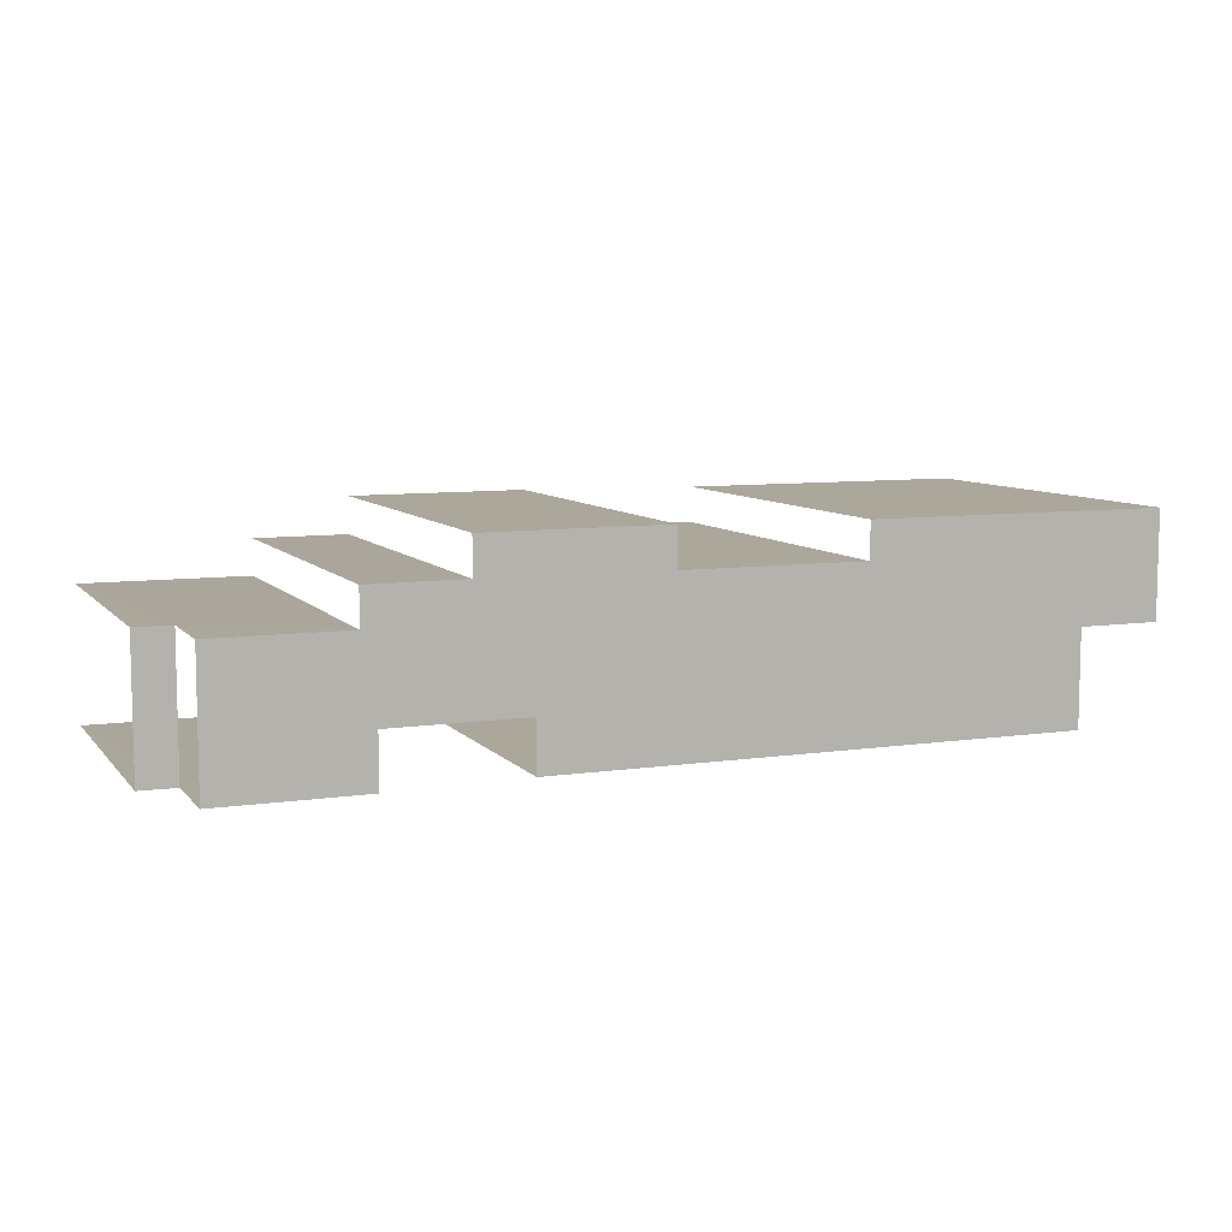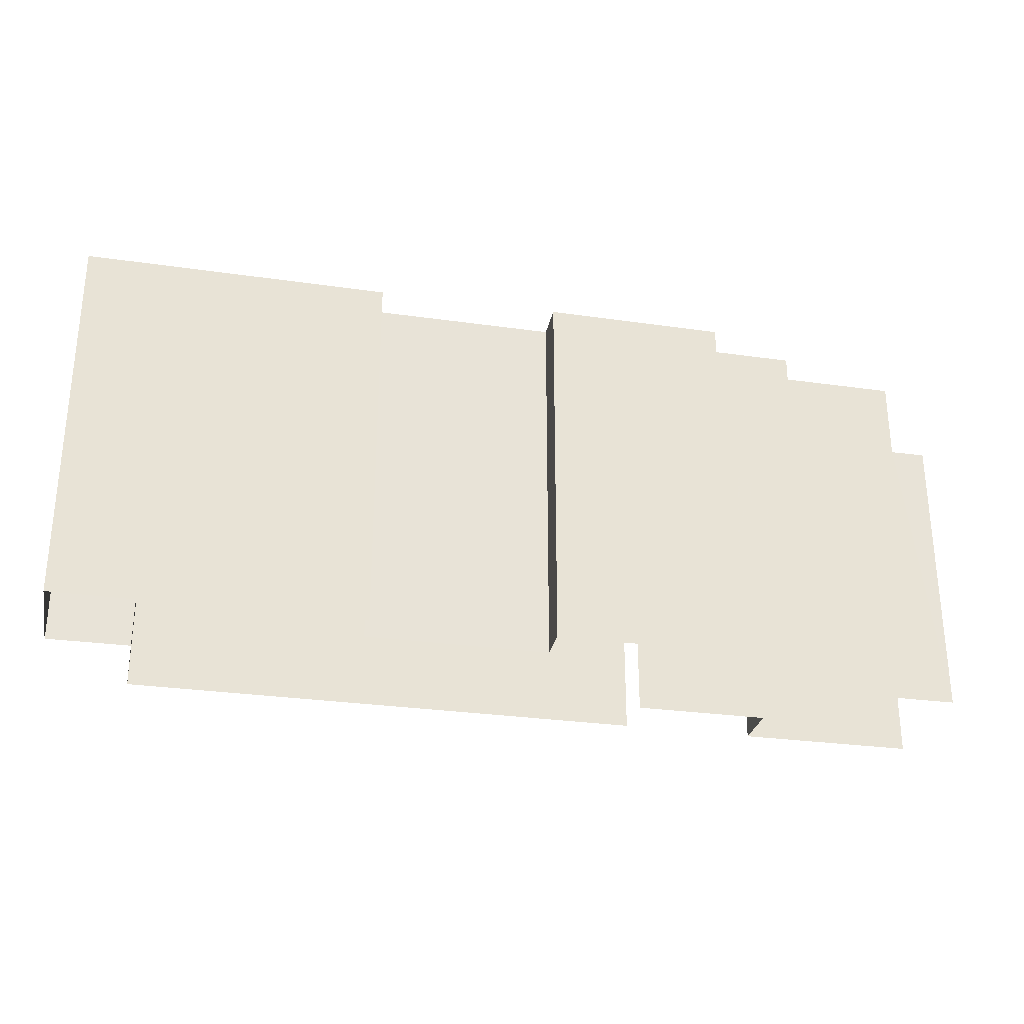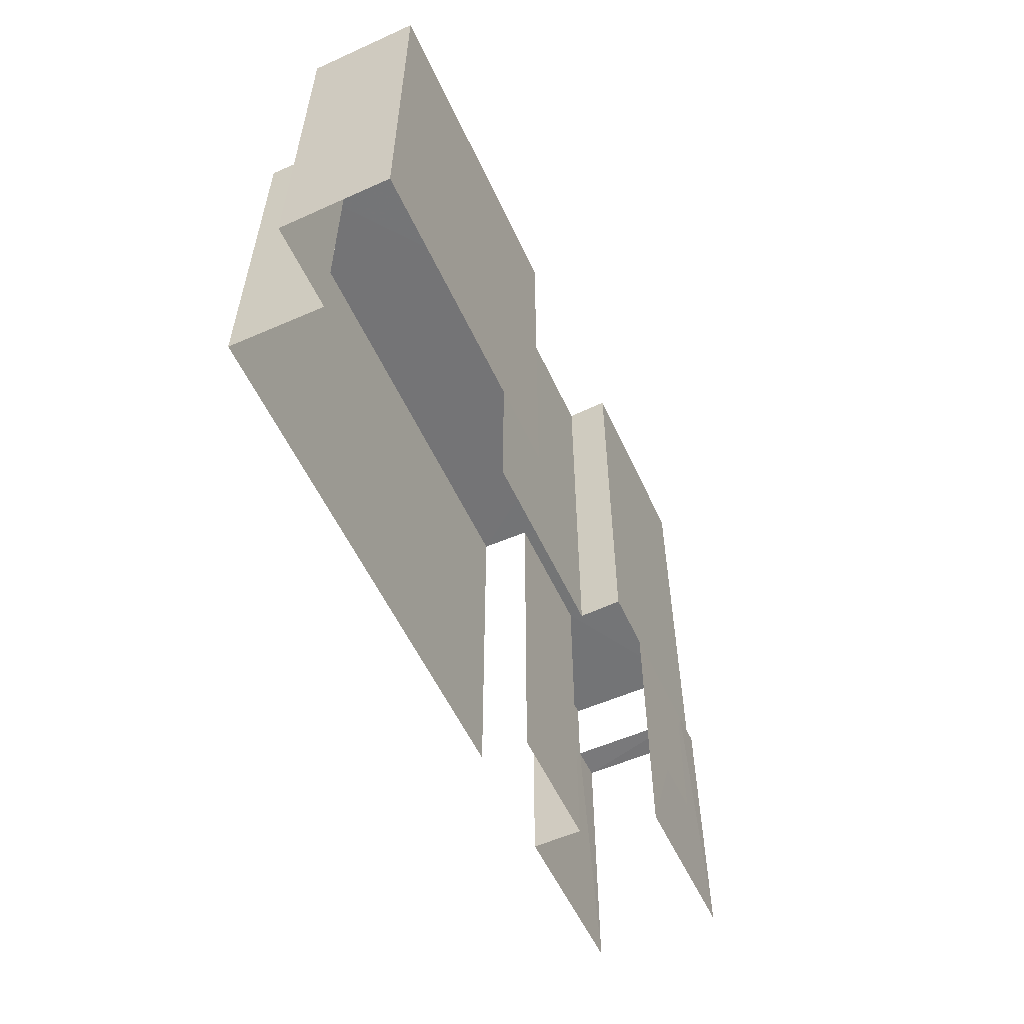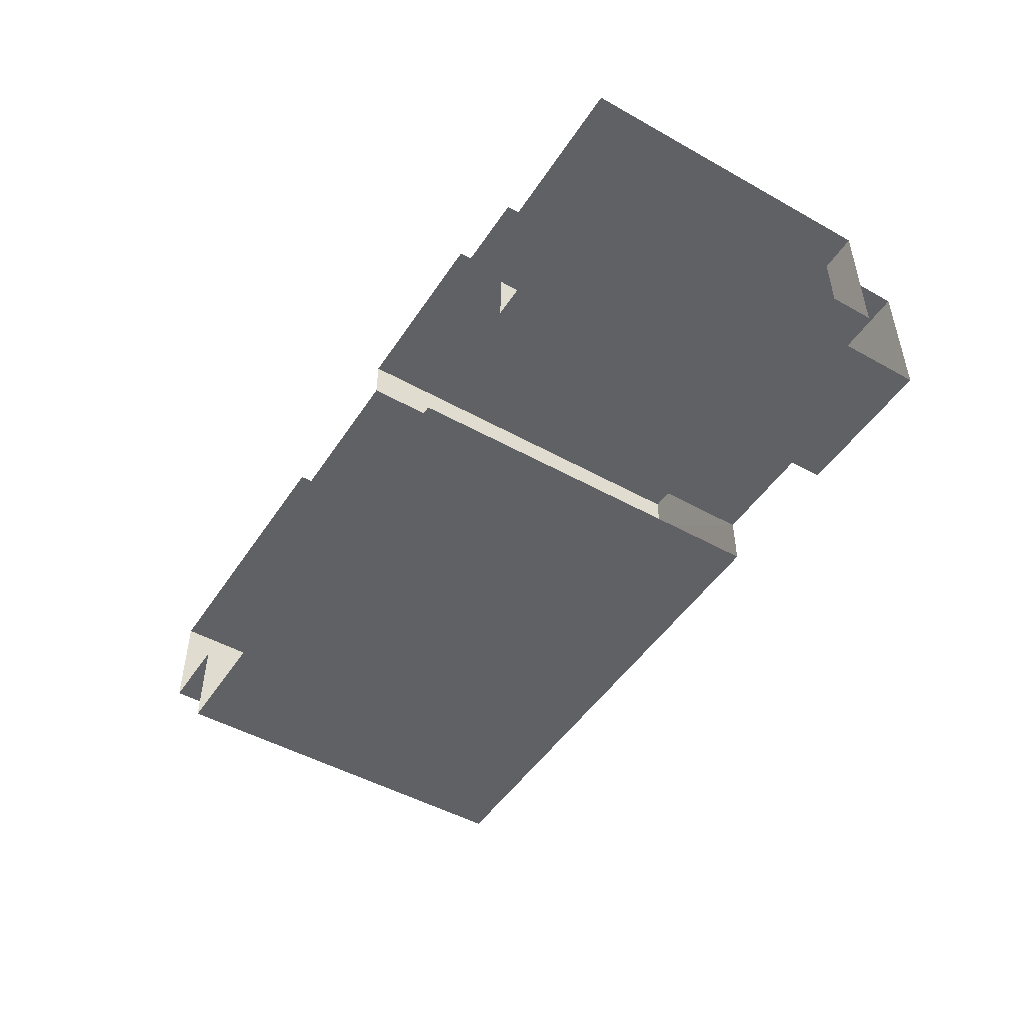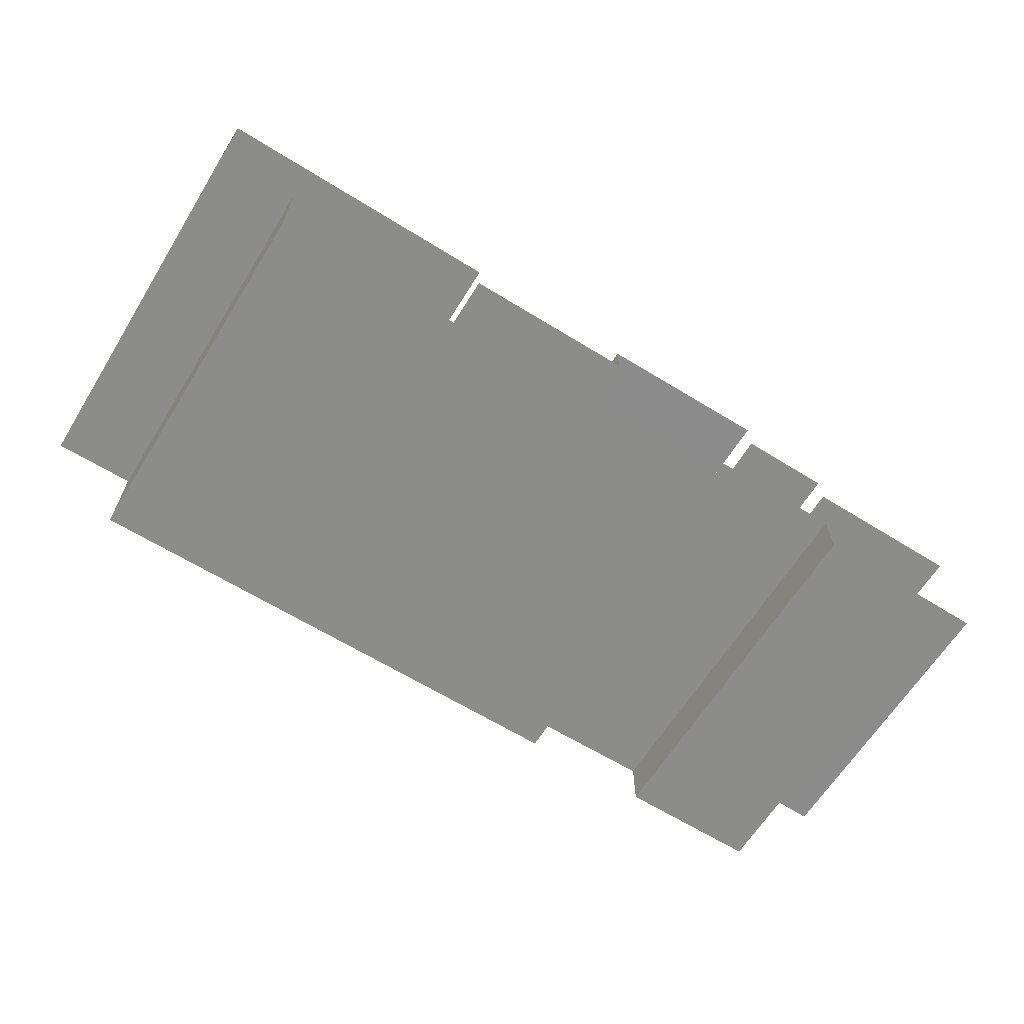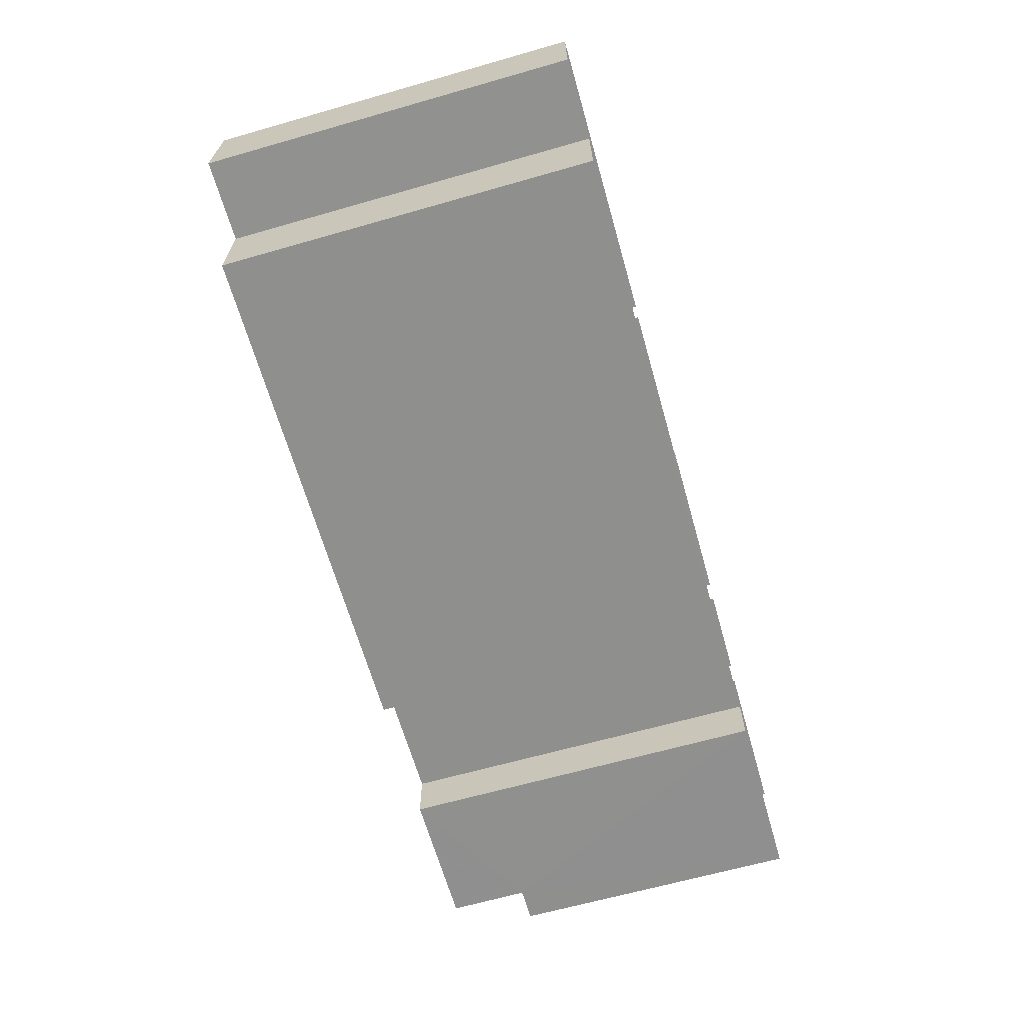
<metadata>
{"format":"obj","ext":"obj","renderer":"f3d","projection":"perspective","resolution":1024,"background":"white","views":[{"elev":8.1,"azim":-22.2,"up":"+Y"},{"elev":-28.7,"azim":167.9,"up":"+Z"},{"elev":-56.3,"azim":114.7,"up":"+Z"},{"elev":-48.5,"azim":-122.0,"up":"+Y"},{"elev":-64.1,"azim":148.1,"up":"+Y"},{"elev":-65.3,"azim":105.9,"up":"+Y"}]}
</metadata>
<code>
v -3.734e+05 -1.041e+05 27.47
v -3.734e+05 -1.041e+05 27.47
v -3.734e+05 -1.041e+05 27.47
v -3.734e+05 -1.041e+05 27.47
v -3.734e+05 -1.041e+05 27.47
v -3.735e+05 -1.041e+05 27.47
v -3.735e+05 -1.041e+05 27.47
v -3.735e+05 -1.041e+05 27.47
v -3.735e+05 -1.041e+05 27.47
v -3.735e+05 -1.041e+05 27.47
v -3.734e+05 -1.041e+05 27.47
v -3.735e+05 -1.041e+05 27.47
v -3.735e+05 -1.041e+05 27.47
v -3.735e+05 -1.041e+05 27.47
v -3.735e+05 -1.041e+05 27.47
v -3.735e+05 -1.041e+05 27.47
v -3.735e+05 -1.041e+05 27.47
v -3.735e+05 -1.041e+05 27.47
v -3.735e+05 -1.041e+05 35.9
v -3.735e+05 -1.041e+05 35.9
v -3.735e+05 -1.041e+05 35.9
v -3.735e+05 -1.041e+05 35.9
v -3.735e+05 -1.041e+05 38.17
v -3.734e+05 -1.041e+05 38.17
v -3.734e+05 -1.041e+05 38.17
v -3.735e+05 -1.041e+05 38.17
v -3.735e+05 -1.041e+05 38.17
v -3.735e+05 -1.041e+05 38.17
v -3.735e+05 -1.041e+05 38.17
v -3.734e+05 -1.041e+05 38.17
v -3.734e+05 -1.041e+05 38.17
v -3.734e+05 -1.041e+05 38.17
v -3.735e+05 -1.041e+05 38.17
v -3.735e+05 -1.041e+05 38.17
v -3.735e+05 -1.041e+05 38.17
v -3.735e+05 -1.041e+05 38.17
v -3.735e+05 -1.041e+05 38.17
v -3.734e+05 -1.041e+05 38.17
v -3.735e+05 -1.041e+05 38.17
v -3.735e+05 -1.041e+05 38.17
f 1 2 3
f 2 4 5
f 6 7 8
f 9 1 3
f 7 10 8
f 2 11 4
f 12 13 14
f 15 8 13
f 9 15 16
f 16 13 12
f 1 11 2
f 9 16 1
f 13 17 18
f 8 10 17
f 8 17 13
f 13 16 15
f 21 10 7
f 21 20 10
f 38 11 1
f 25 38 1
f 40 18 17
f 40 39 18
f 23 15 9
f 23 34 15
f 35 14 13
f 35 36 14
f 19 28 29
f 19 22 28
f 19 20 21
f 22 19 21
f 23 24 25
f 26 27 28
f 29 28 27
f 30 31 32
f 24 30 25
f 33 34 23
f 34 35 27
f 36 35 37
f 38 30 32
f 39 40 35
f 27 40 29
f 35 33 37
f 25 30 38
f 33 23 25
f 33 35 34
f 35 40 27
f 32 4 11
f 38 32 11
f 24 3 2
f 30 24 2
f 26 22 6
f 6 22 7
f 26 28 22
f 7 22 21
f 24 9 3
f 24 23 9
f 31 2 5
f 31 30 2
f 25 1 16
f 33 25 16
f 32 5 4
f 32 31 5
f 26 6 8
f 27 26 8
f 36 12 14
f 36 37 12
f 27 8 15
f 34 27 15
f 29 40 19
f 40 17 19
f 19 10 20
f 19 17 10
f 37 16 12
f 37 33 16
f 39 13 18
f 39 35 13

</code>
